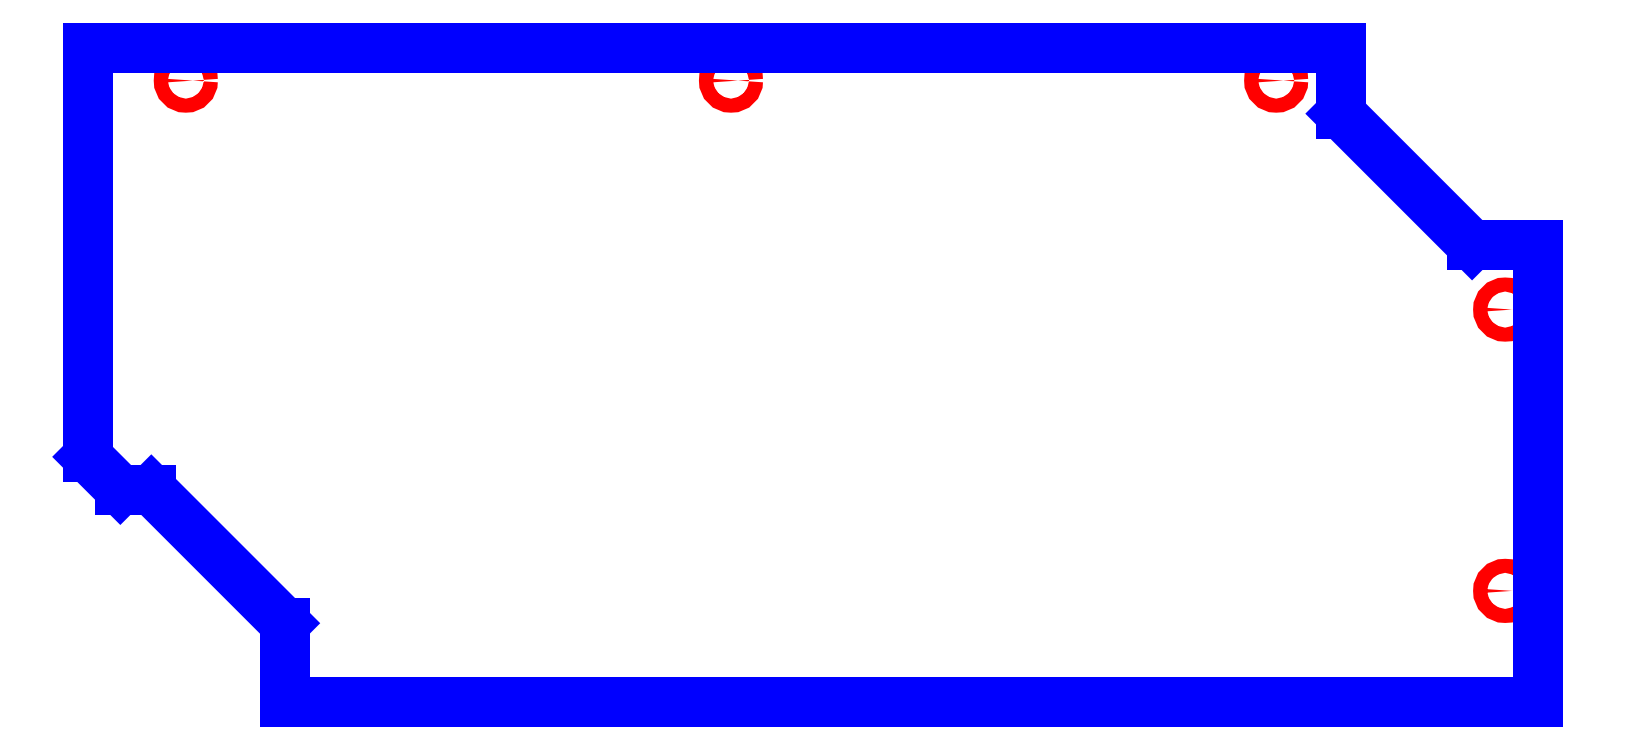
<metadata>
{"format":"dxf","ext":"dxf","renderer":"ezdxf+matplotlib","layout":"modelspace","background":"white","min_lineweight":24,"dpi":150}
</metadata>
<code>
0
SECTION
2
ENTITIES
0
CIRCLE
8
CUTOUTS
10
12.5
20
-3.898
30
0
40
0.127
210
0
220
0
230
1
0
CIRCLE
8
CUTOUTS
10
8.366
20
5.315
30
0
40
0.127
210
0
220
0
230
1
0
CIRCLE
8
CUTOUTS
10
-11.32
20
5.315
30
0
40
0.127
210
0
220
0
230
1
0
CIRCLE
8
CUTOUTS
10
12.5
20
1.181
30
0
40
0.127
210
0
220
0
230
1
0
CIRCLE
8
CUTOUTS
10
-1.476
20
5.315
30
0
40
0.127
210
0
220
0
230
1
0
LINE
8
PERIMETER
10
13.09
20
-5.908
30
0
11
13.09
21
2.345
31
0
0
LINE
8
PERIMETER
10
13.09
20
2.345
30
0
11
11.9
21
2.345
31
0
0
LINE
8
PERIMETER
10
11.9
20
2.345
30
0
11
9.531
21
4.718
31
0
0
LINE
8
PERIMETER
10
9.531
20
4.718
30
0
11
9.531
21
5.908
31
0
0
LINE
8
PERIMETER
10
9.531
20
5.908
30
0
11
-13.09
21
5.908
31
0
0
LINE
8
PERIMETER
10
-13.09
20
5.908
30
0
11
-13.09
21
-1.478
31
0
0
LINE
8
PERIMETER
10
-13.09
20
-1.478
30
0
11
-12.5
21
-2.07
31
0
0
LINE
8
PERIMETER
10
-12.5
20
-2.07
30
0
11
-11.94
21
-2.07
31
0
0
LINE
8
PERIMETER
10
-11.94
20
-2.07
30
0
11
-9.531
21
-4.481
31
0
0
LINE
8
PERIMETER
10
-9.531
20
-4.481
30
0
11
-9.531
21
-5.908
31
0
0
LINE
8
PERIMETER
10
-9.531
20
-5.908
30
0
11
13.09
21
-5.908
31
0
0
ENDSEC
0
EOF

</code>
